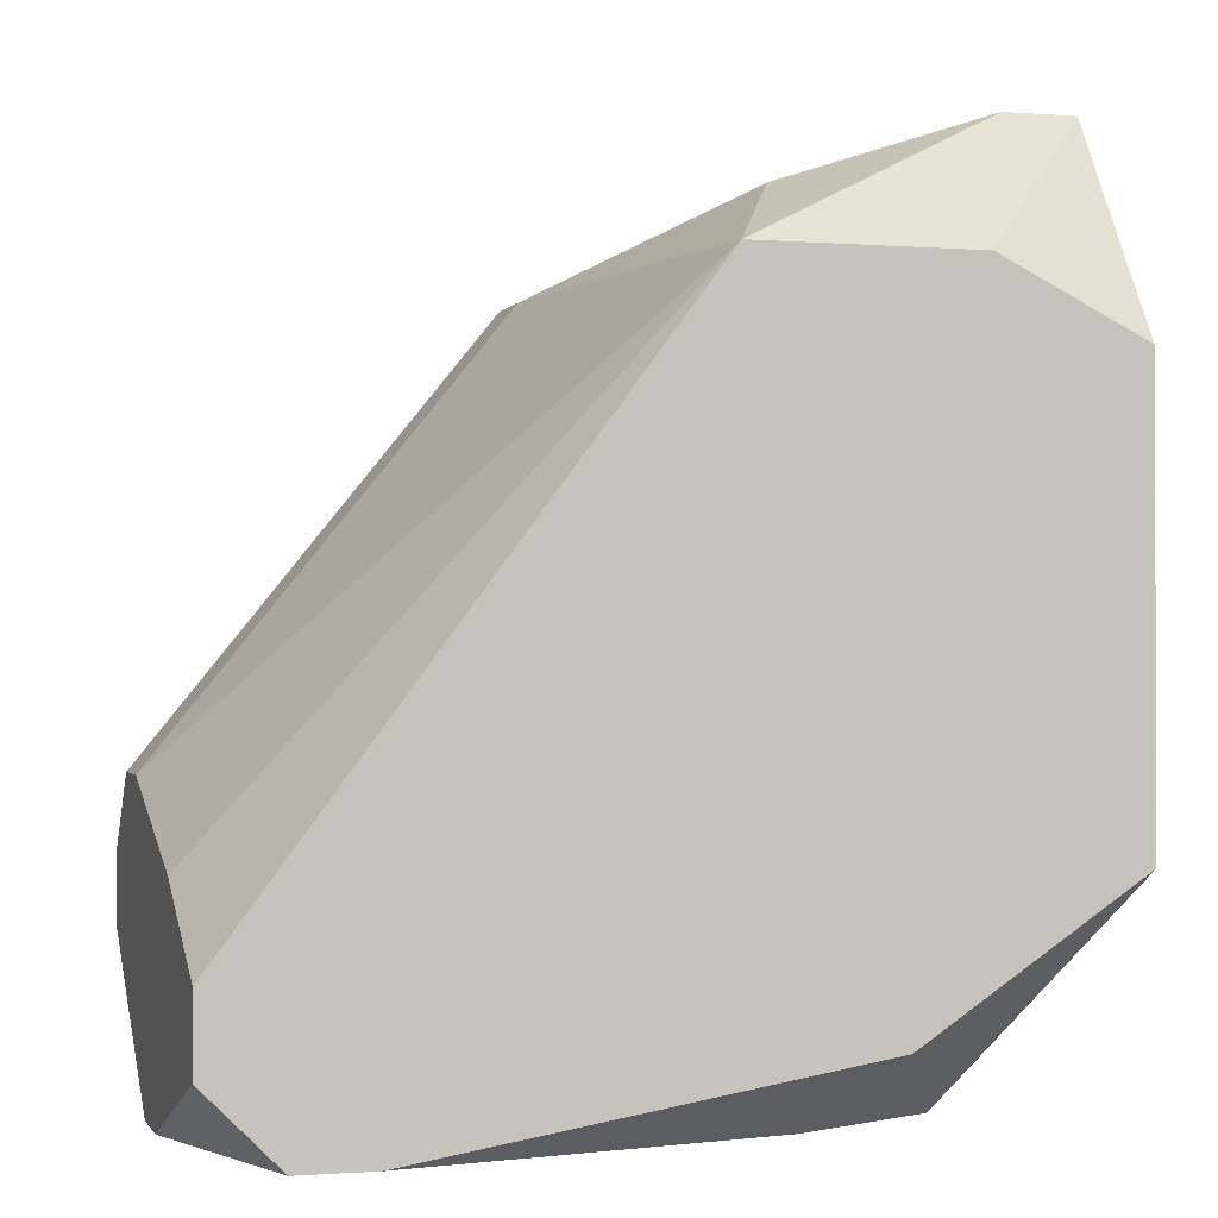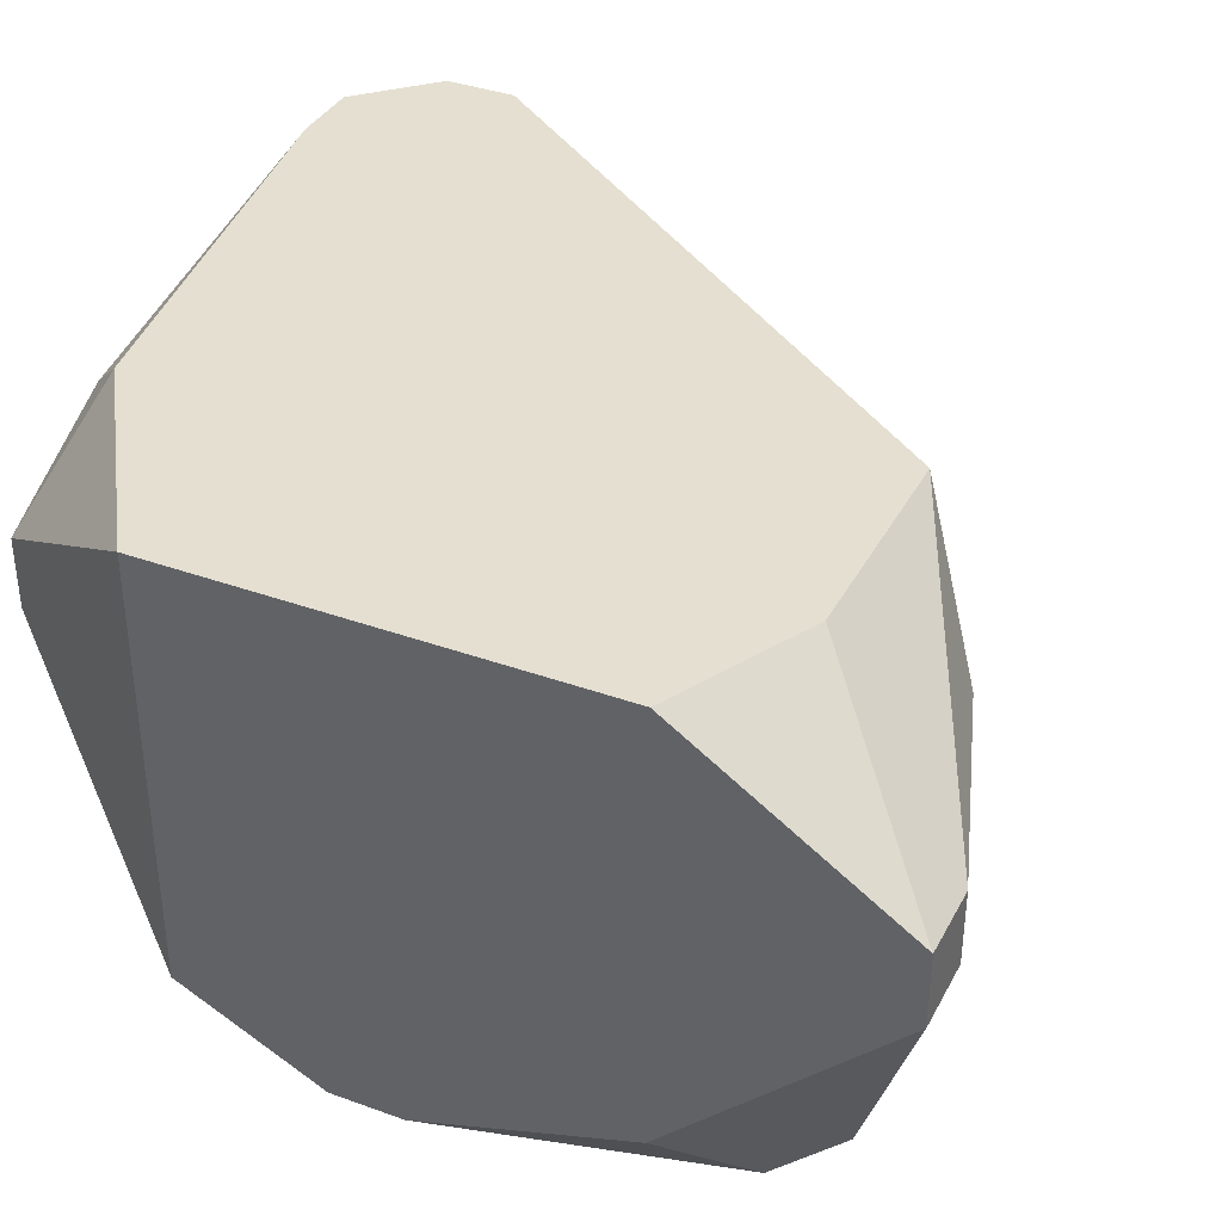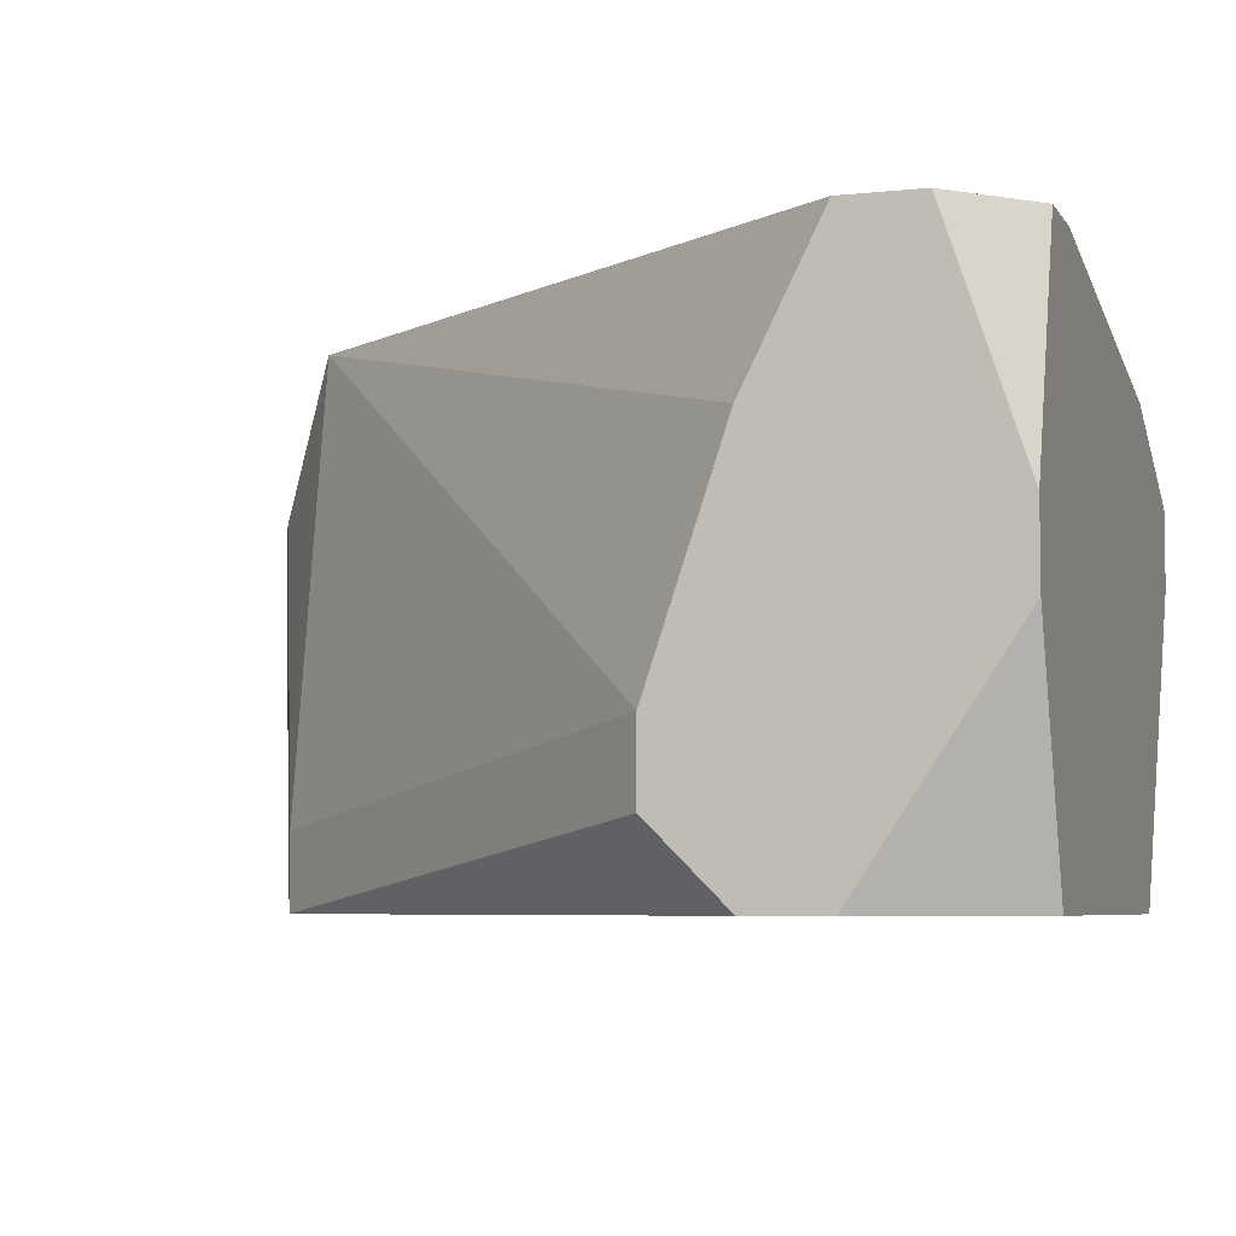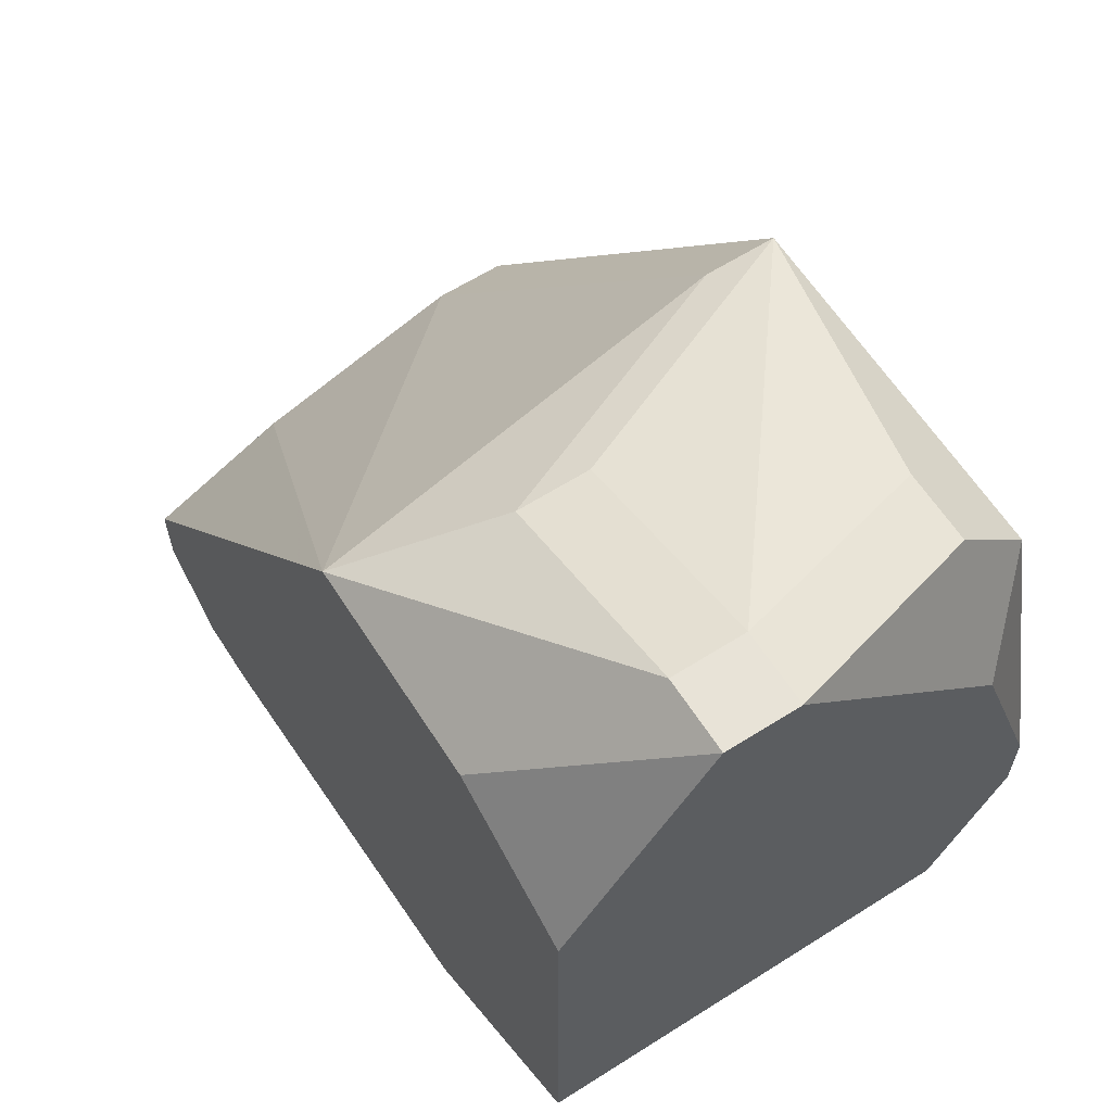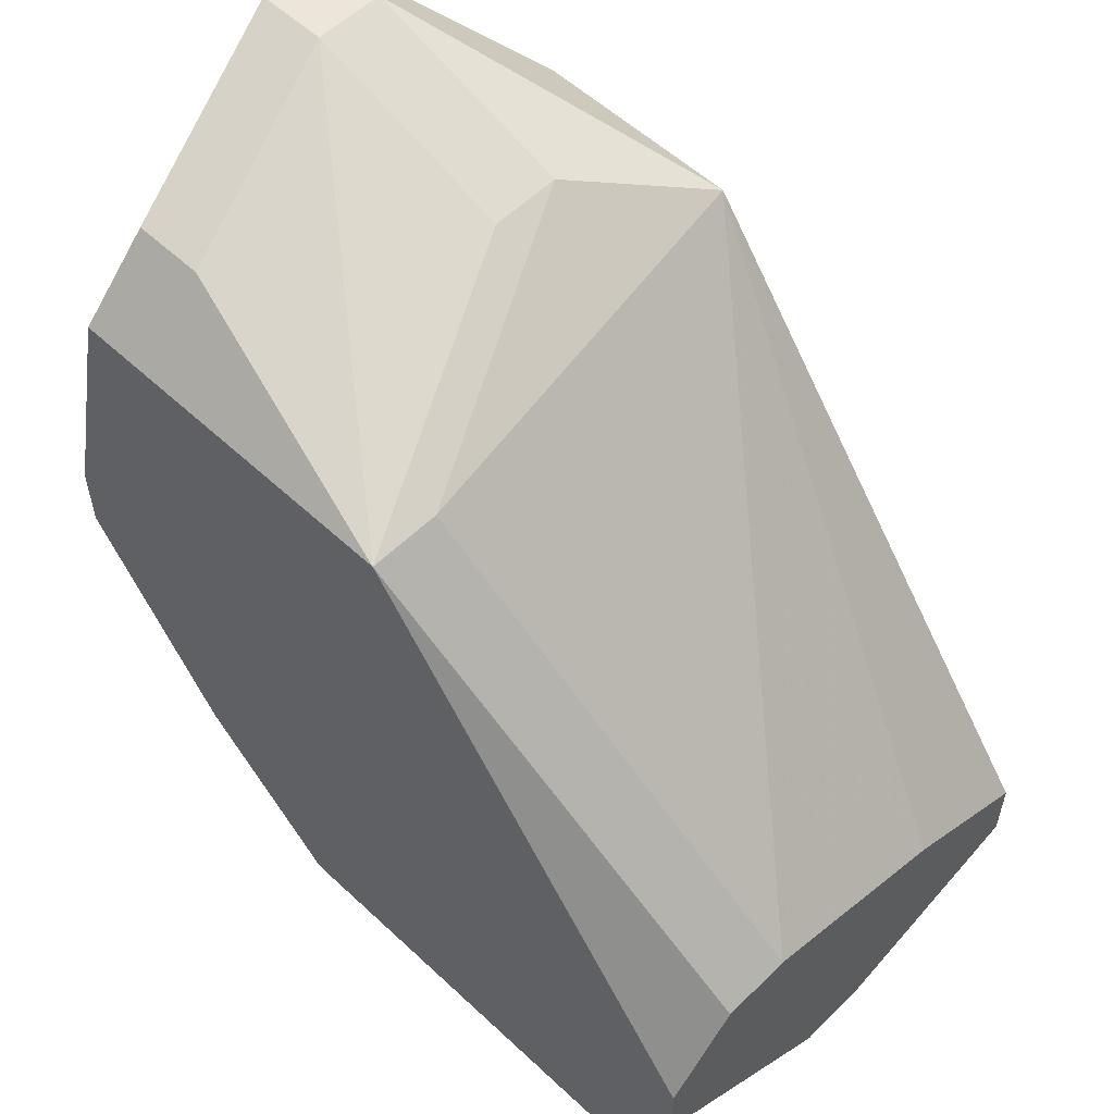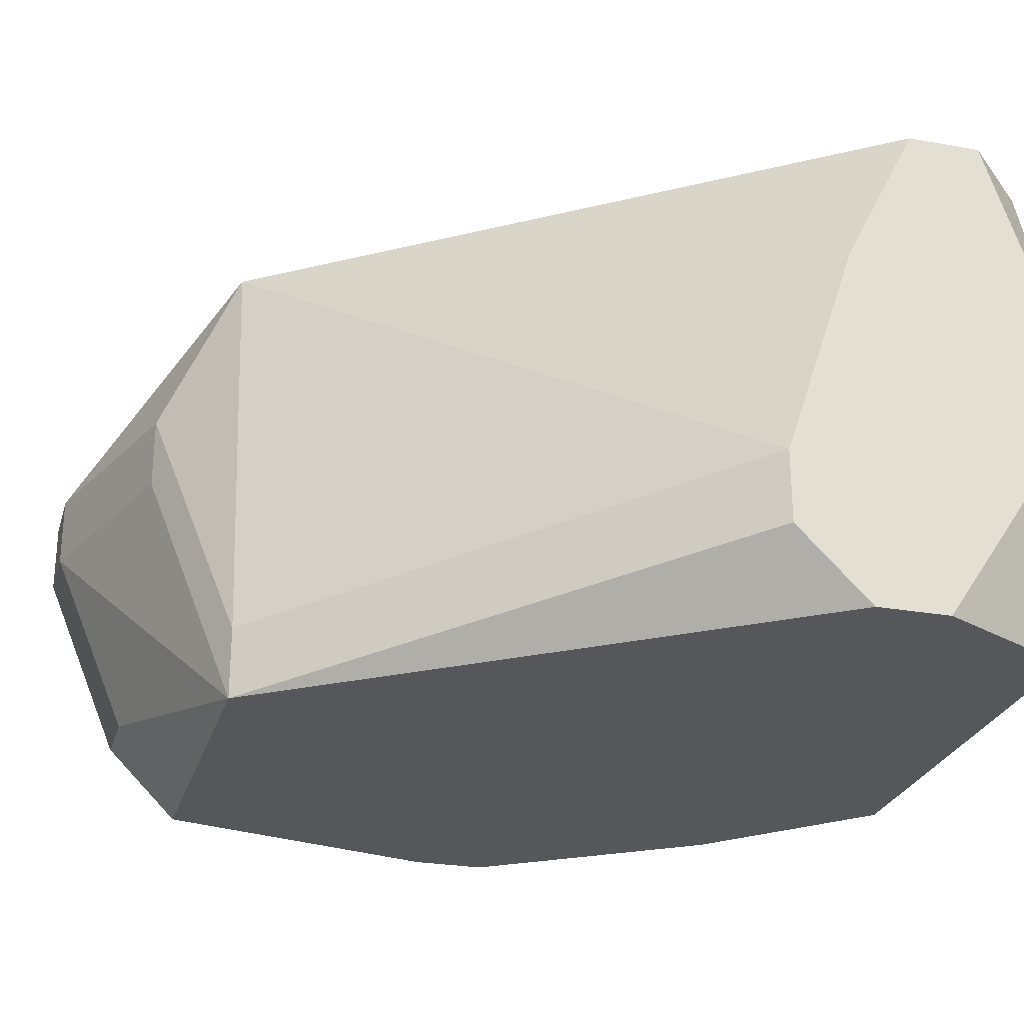
<metadata>
{"format":"obj","ext":"obj","renderer":"f3d","projection":"perspective","resolution":1024,"background":"white","views":[{"elev":-1.1,"azim":163.8,"up":"+Z"},{"elev":36.6,"azim":-64.8,"up":"+Y"},{"elev":-5.7,"azim":108.2,"up":"+Y"},{"elev":62.2,"azim":-122.7,"up":"+Z"},{"elev":55.8,"azim":44.3,"up":"+Z"},{"elev":-26.4,"azim":74.4,"up":"+Y"}]}
</metadata>
<code>
v -0.007505 -0.009899 0.03584
v 0.001624 -0.00409 0.03335
v 0.001624 -0.00409 0.03252
v 0.001624 -0.00575 0.03418
v -0.007505 -0.009899 0.03667
v 0.001624 -0.00658 0.03169
v 0.001624 -0.007409 0.03169
v 0.001624 -0.008239 0.03501
v -0.007505 -0.009069 0.03418
v 0.001624 -0.009069 0.03501
v 0.001624 -0.009899 0.03418
v 0.001624 -0.009899 0.03335
v -3.583e-05 -0.00409 0.03169
v 0.0007941 -0.00409 0.03169
v 0.0007941 -0.009899 0.03169
v -0.002525 -0.009069 0.03999
v -0.002525 -0.009899 0.03999
v -0.003355 -0.00409 0.03999
v -0.004185 -0.00492 0.03169
v -0.004185 -0.009899 0.03169
v -0.007505 -0.009069 0.03916
v -0.005015 -0.00409 0.03252
v -0.004185 -0.00575 0.04082
v -0.004185 -0.00658 0.04082
v -0.005845 -0.00409 0.03999
v -0.005845 -0.00575 0.03169
v -0.005845 -0.00658 0.03169
v -0.005845 -0.009069 0.03252
v -0.005845 -0.009899 0.03335
v -0.005845 -0.009069 0.04082
v -0.006675 -0.009069 0.04082
v -0.006675 -0.009899 0.03999
v -0.007505 -0.00409 0.03916
v -0.007505 -0.00409 0.03418
v -0.007505 -0.00575 0.04165
v -0.006675 -0.00575 0.04165
v -0.006675 -0.00658 0.04165
v -0.007505 -0.00658 0.04165
f 38 21 32
f 38 32 31
f 1 9 29
f 10 8 16
f 10 16 17
f 10 17 11
f 12 15 7
f 33 35 25
f 18 25 35
f 18 35 36
f 18 36 23
f 18 23 16
f 18 16 8
f 18 8 4
f 18 4 2
f 24 17 16
f 24 16 23
f 30 31 32
f 30 32 17
f 37 38 31
f 37 31 30
f 37 30 17
f 37 17 24
f 37 24 23
f 37 23 36
f 37 36 35
f 37 35 38
f 5 1 29
f 5 29 20
f 5 20 15
f 5 15 12
f 5 12 11
f 5 11 17
f 5 17 32
f 5 32 21
f 5 21 38
f 5 38 35
f 5 35 33
f 5 33 34
f 5 34 9
f 5 9 1
f 28 20 29
f 28 29 9
f 22 26 34
f 27 28 9
f 27 9 34
f 27 34 26
f 27 20 28
f 19 26 22
f 6 3 2
f 6 2 4
f 6 4 8
f 6 8 10
f 6 10 11
f 6 11 12
f 6 12 7
f 6 14 3
f 13 19 22
f 13 22 34
f 13 34 33
f 13 33 25
f 13 25 18
f 13 18 2
f 13 2 3
f 13 3 14
f 13 14 6
f 13 6 7
f 13 7 15
f 13 15 20
f 13 20 27
f 13 27 26
f 13 26 19

</code>
